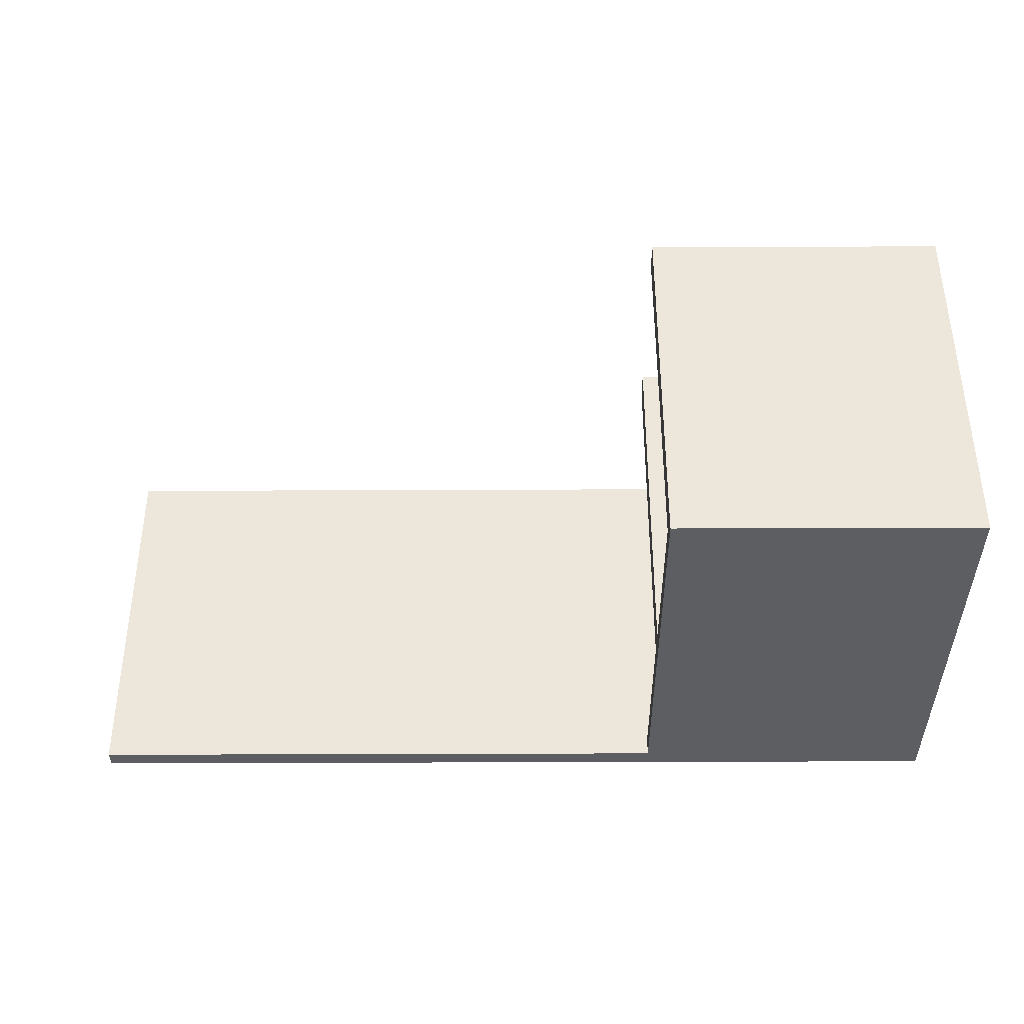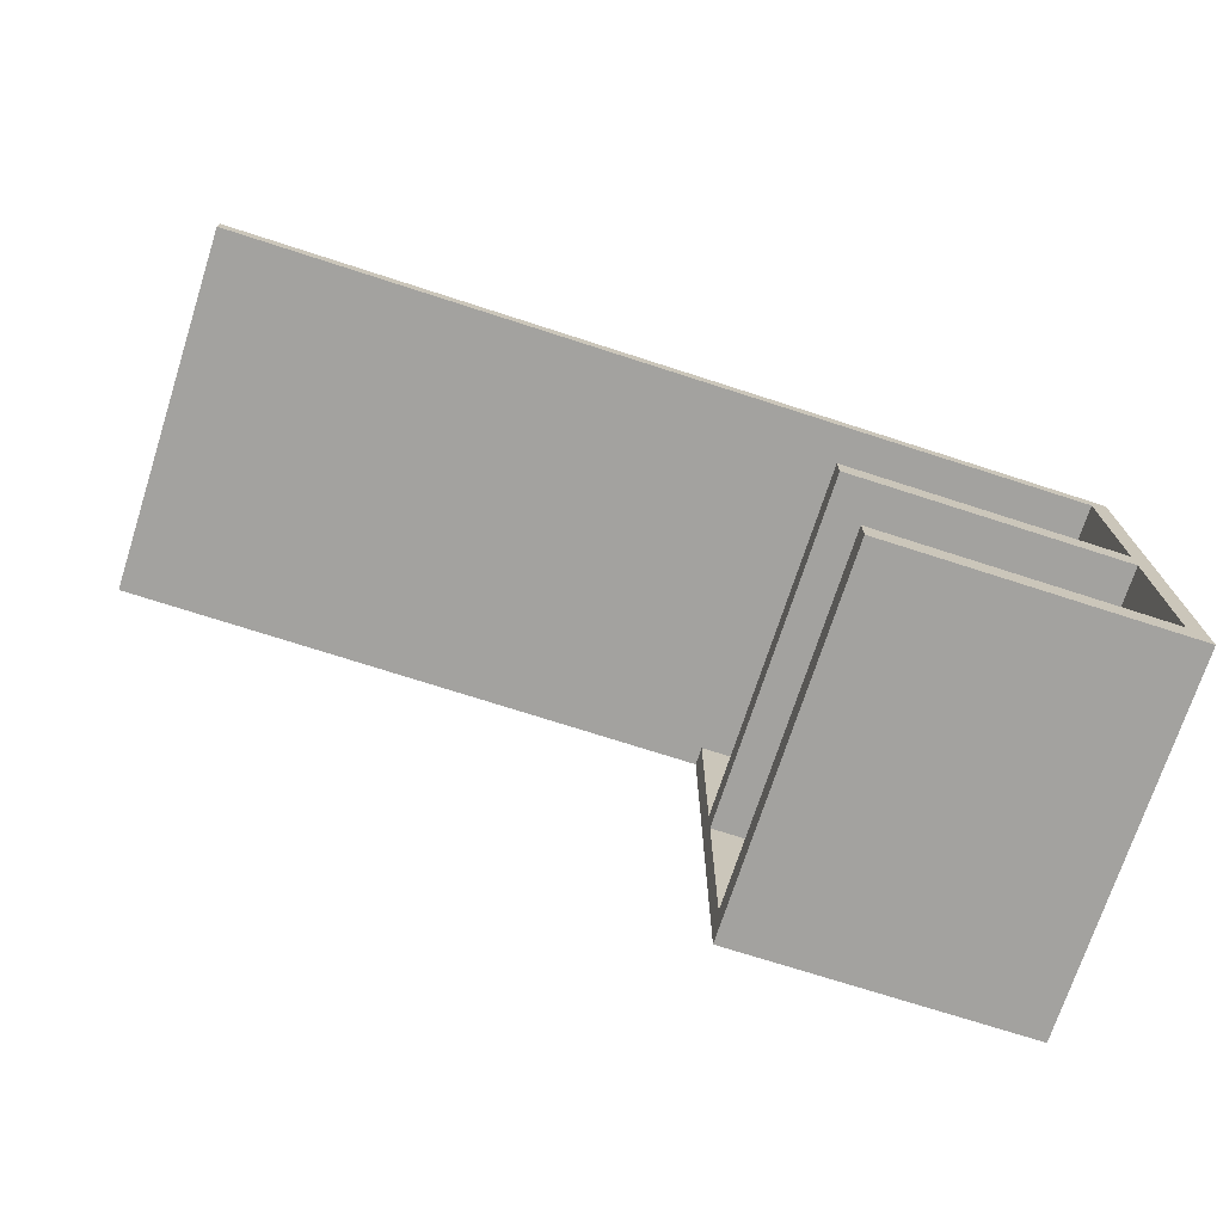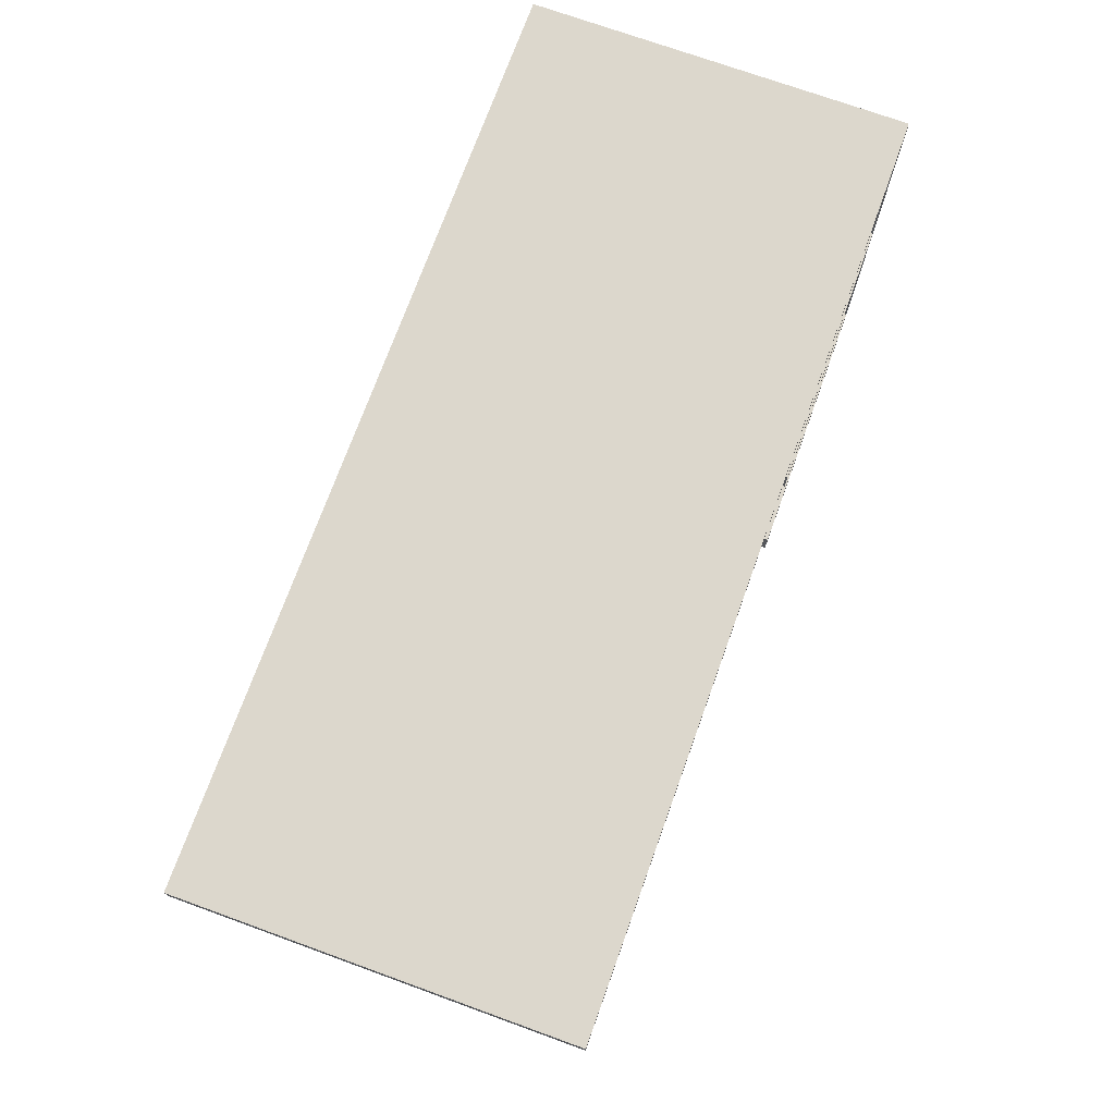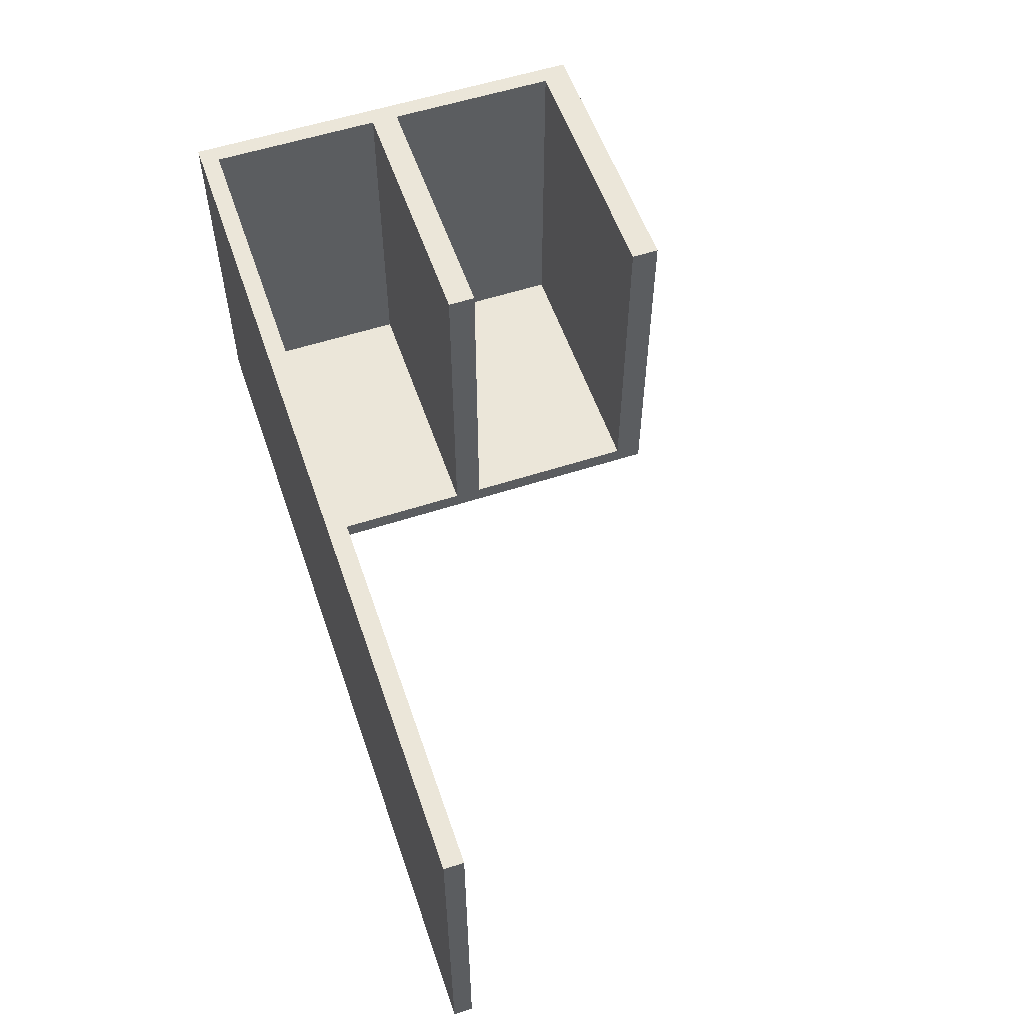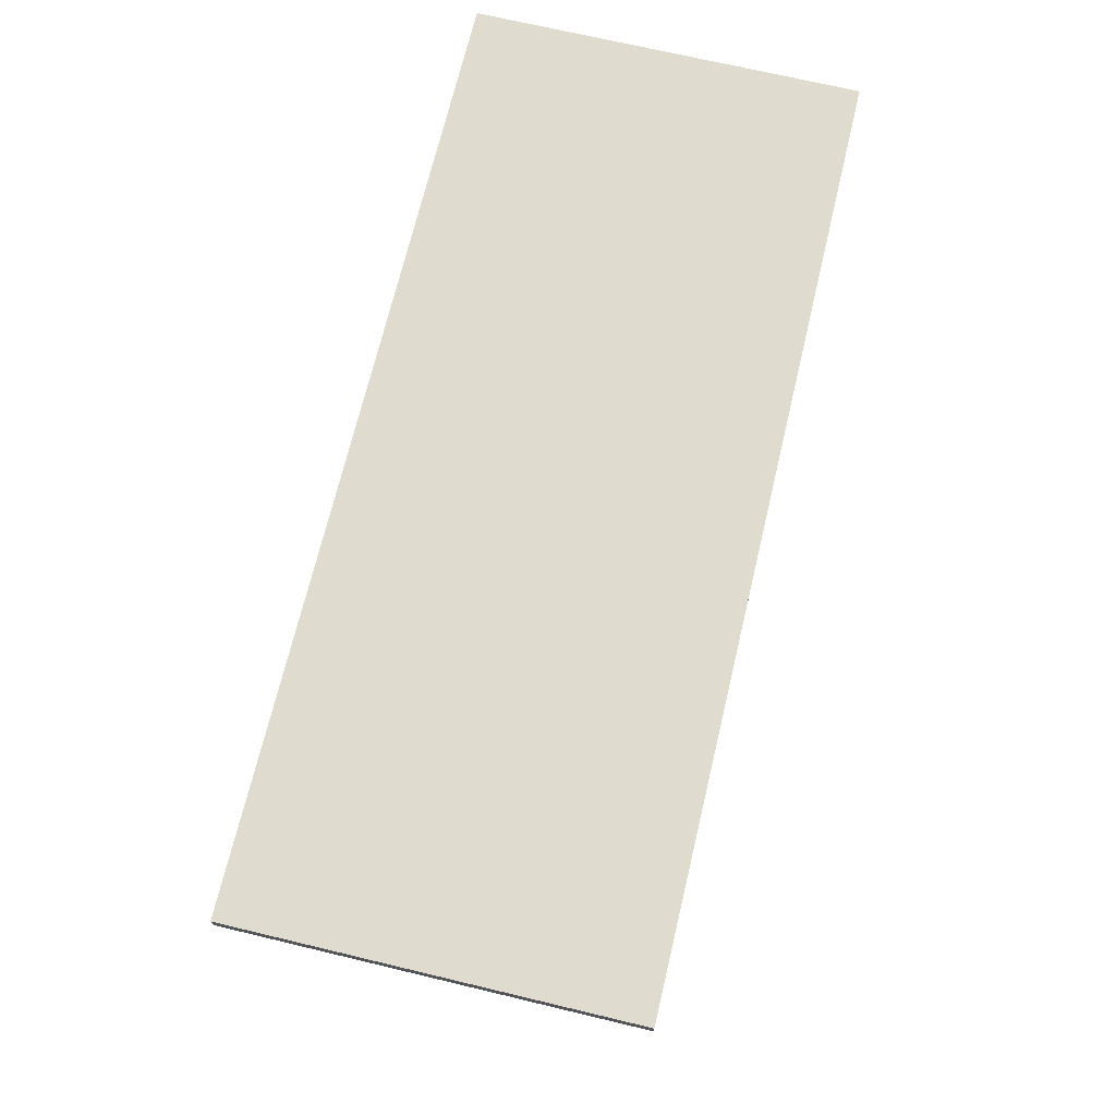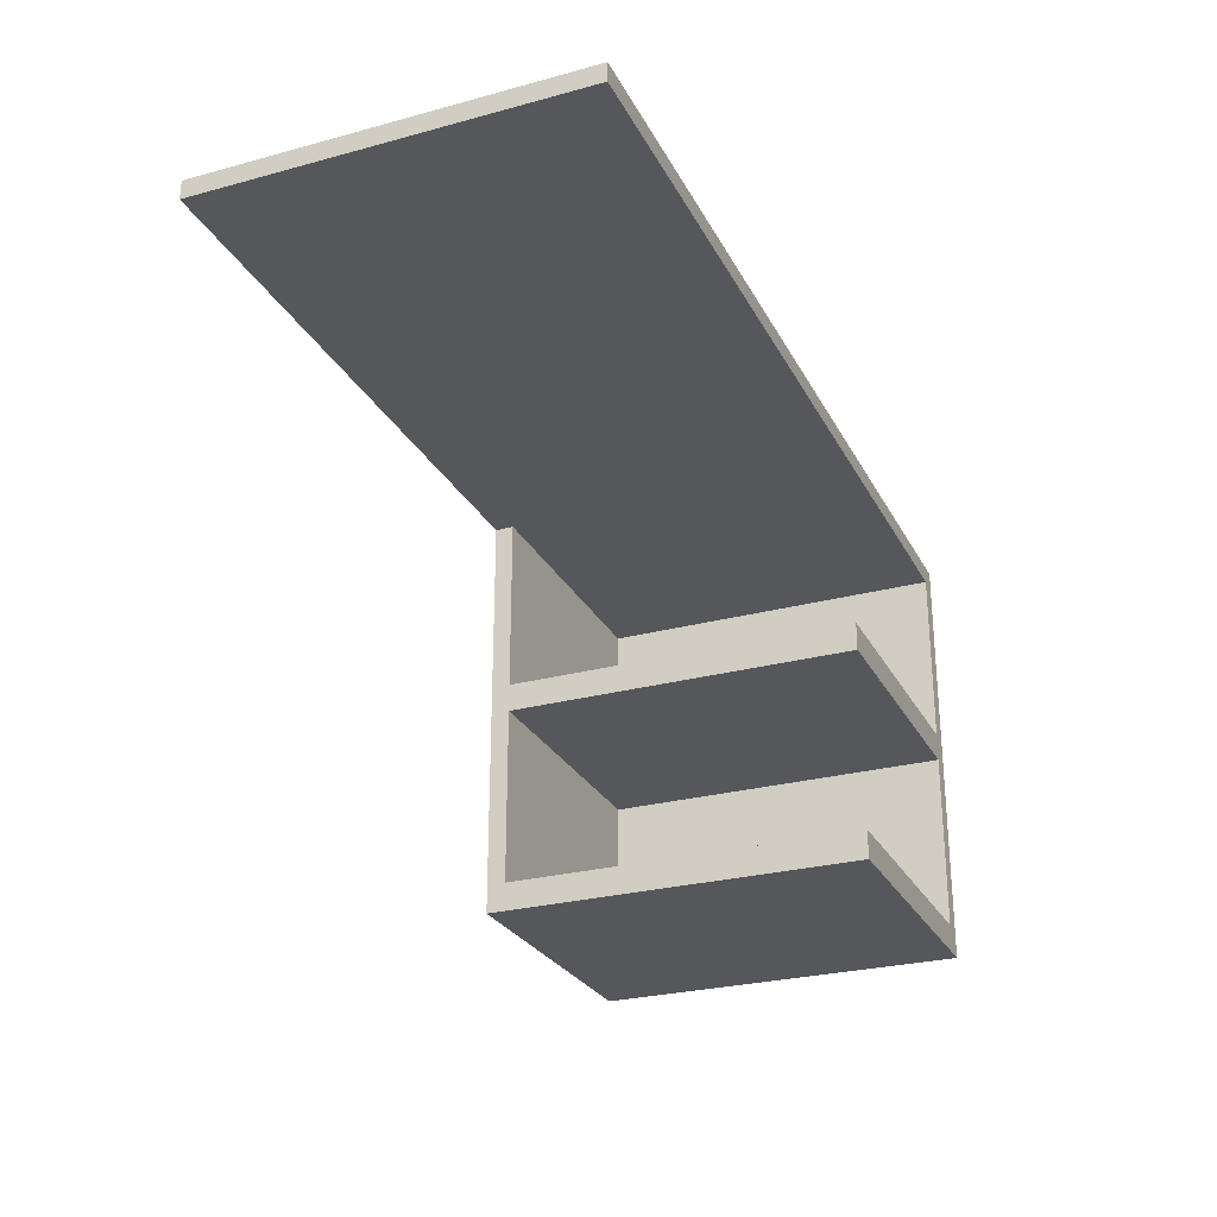
<metadata>
{"format":"obj","ext":"obj","renderer":"f3d","projection":"perspective","resolution":1024,"background":"white","views":[{"elev":-37.8,"azim":0.3,"up":"+Z"},{"elev":-72.4,"azim":-17.9,"up":"+Y"},{"elev":73.0,"azim":-70.1,"up":"+Y"},{"elev":56.3,"azim":-108.8,"up":"+Z"},{"elev":70.5,"azim":-76.6,"up":"+Y"},{"elev":-26.9,"azim":-67.3,"up":"+Y"}]}
</metadata>
<code>
v 20 0 -22.5
v 20 -23.75 -22.5
v 57.5 -23.75 -22.5
v 57.5 0 -22.5
v 20 -23.75 -22.5
v 20 -23.75 25
v 57.5 -23.75 25
v 57.5 -23.75 -22.5
v 57.5 -23.75 25
v 57.5 0 25
v 57.5 0 -22.5
v 57.5 -23.75 -22.5
v 20 -27.5 25
v 20 -27.5 -22.5
v 57.5 -27.5 -22.5
v 57.5 -27.5 25
v 20 -27.5 -22.5
v 20 -51.25 -22.5
v 57.5 -51.25 -22.5
v 57.5 -27.5 -22.5
v 20 -51.25 -22.5
v 20 -51.25 25
v 57.5 -51.25 25
v 57.5 -51.25 -22.5
v 57.5 -51.25 25
v 57.5 -27.5 25
v 57.5 -27.5 -22.5
v 57.5 -51.25 -22.5
v 20 -23.75 25
v 20 -23.75 -22.5
v 20 0 -22.5
v 20 0 -25
v 20 -55 -25
v 20 -55 25
v 20 -51.25 25
v 20 -51.25 -22.5
v 20 -27.5 -22.5
v 20 -27.5 25
v 60 -55 25
v 20 -55 25
v 20 -55 -25
v 60 -55 -25
v 20 0 -25
v 20 0 -22.5
v 57.5 0 -22.5
v 57.5 0 25
v -60 0 25
v -60 0 -25
v 57.5 -23.75 25
v 20 -23.75 25
v 20 -27.5 25
v 57.5 -27.5 25
v 57.5 -51.25 25
v 20 -51.25 25
v 20 -55 25
v 60 -55 25
v 60 2.5 25
v -60 2.5 25
v -60 0 25
v 57.5 0 25
v -60 0 -25
v -60 0 25
v -60 2.5 25
v -60 2.5 -25
v 20 0 -25
v -60 0 -25
v -60 2.5 -25
v 60 2.5 -25
v 60 -55 -25
v 20 -55 -25
v 60 -55 -25
v 60 2.5 -25
v 60 2.5 25
v 60 -55 25
v 60 2.5 25
v 60 2.5 -25
v -60 2.5 -25
v -60 2.5 25
g 9f52cf58-e30c-11ea-8321-54bf646e7e1f
f 1 2 4
f 4 2 3
g 9f53927a-e30c-11ea-86b1-54bf646e7e1f
f 5 6 8
f 8 6 7
g 9f542eae-e30c-11ea-9f0b-54bf646e7e1f
f 10 11 9
f 9 11 12
g 9f54cae4-e30c-11ea-b5c5-54bf646e7e1f
f 13 14 16
f 16 14 15
g 9f558e36-e30c-11ea-ba40-54bf646e7e1f
f 17 18 20
f 20 18 19
g 9f56517a-e30c-11ea-941a-54bf646e7e1f
f 21 22 24
f 24 22 23
g 9f56edb6-e30c-11ea-a35b-54bf646e7e1f
f 26 27 25
f 25 27 28
g 9f1ea0f6-e30c-11ea-a715-54bf646e7e1f
f 29 30 38
f 38 30 37
f 37 30 32
f 37 32 33
f 30 31 32
f 37 33 36
f 36 33 34
f 36 34 35
g 9f1f8b5c-e30c-11ea-96e1-54bf646e7e1f
f 40 41 39
f 39 41 42
g 9ef2b02e-e30c-11ea-b762-54bf646e7e1f
f 43 44 48
f 48 44 47
f 47 44 46
f 46 44 45
g 9ef08d62-e30c-11ea-b785-54bf646e7e1f
f 50 52 49
f 49 52 57
f 49 57 60
f 60 57 58
f 60 58 59
f 50 51 52
f 57 52 56
f 56 52 53
f 56 53 55
f 55 53 54
g 9ef10292-e30c-11ea-9d3c-54bf646e7e1f
f 61 62 64
f 64 62 63
g 9ef177e4-e30c-11ea-a27b-54bf646e7e1f
f 66 67 65
f 65 67 68
f 65 68 69
f 69 70 65
g 9ef1ecee-e30c-11ea-b8e3-54bf646e7e1f
f 72 73 71
f 71 73 74
g 9ef23b06-e30c-11ea-86bb-54bf646e7e1f
f 75 76 78
f 78 76 77

</code>
